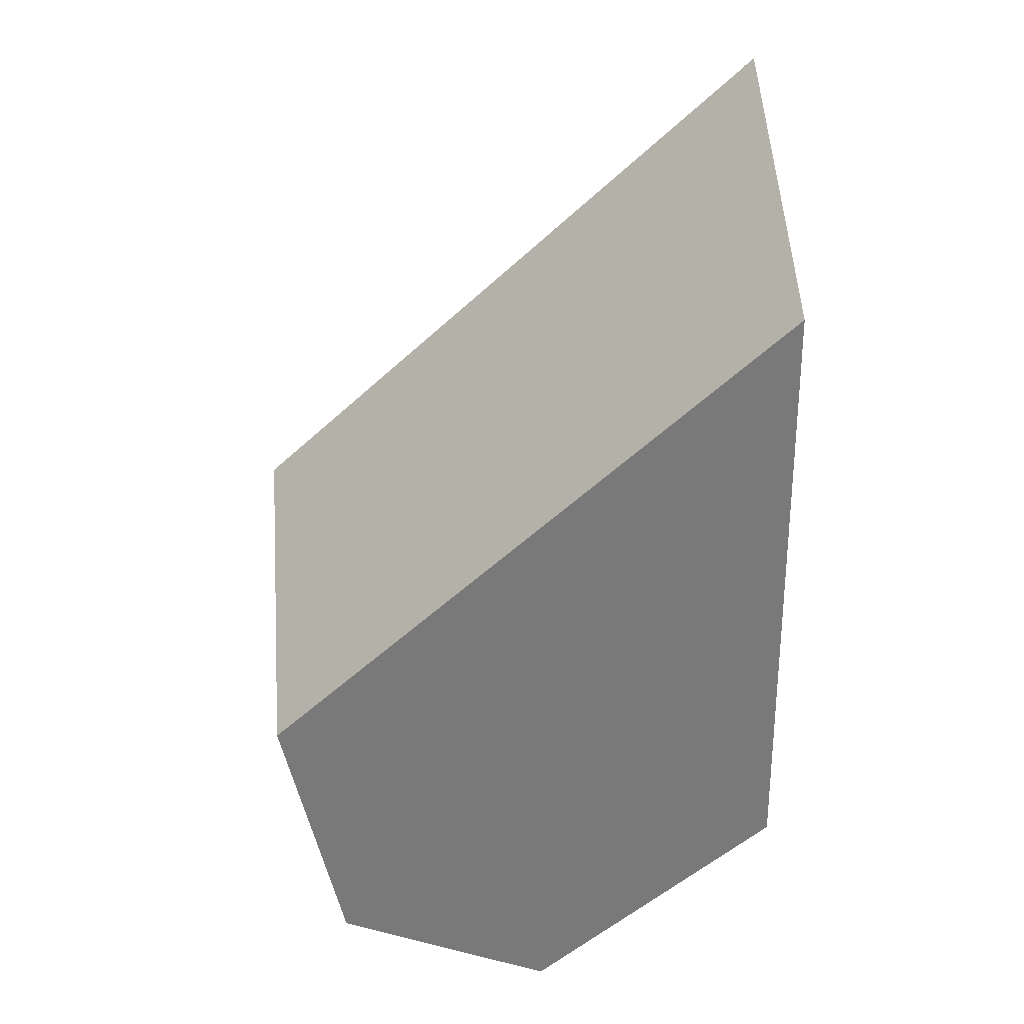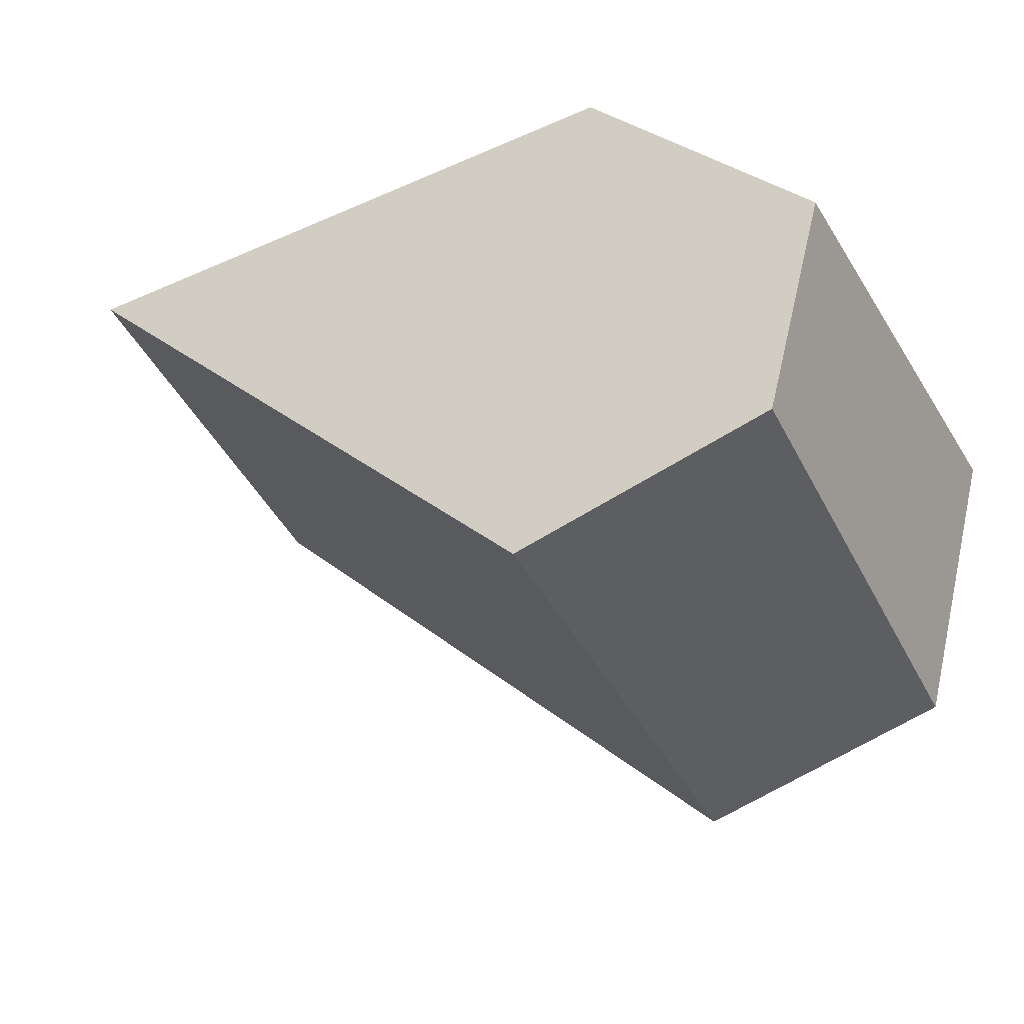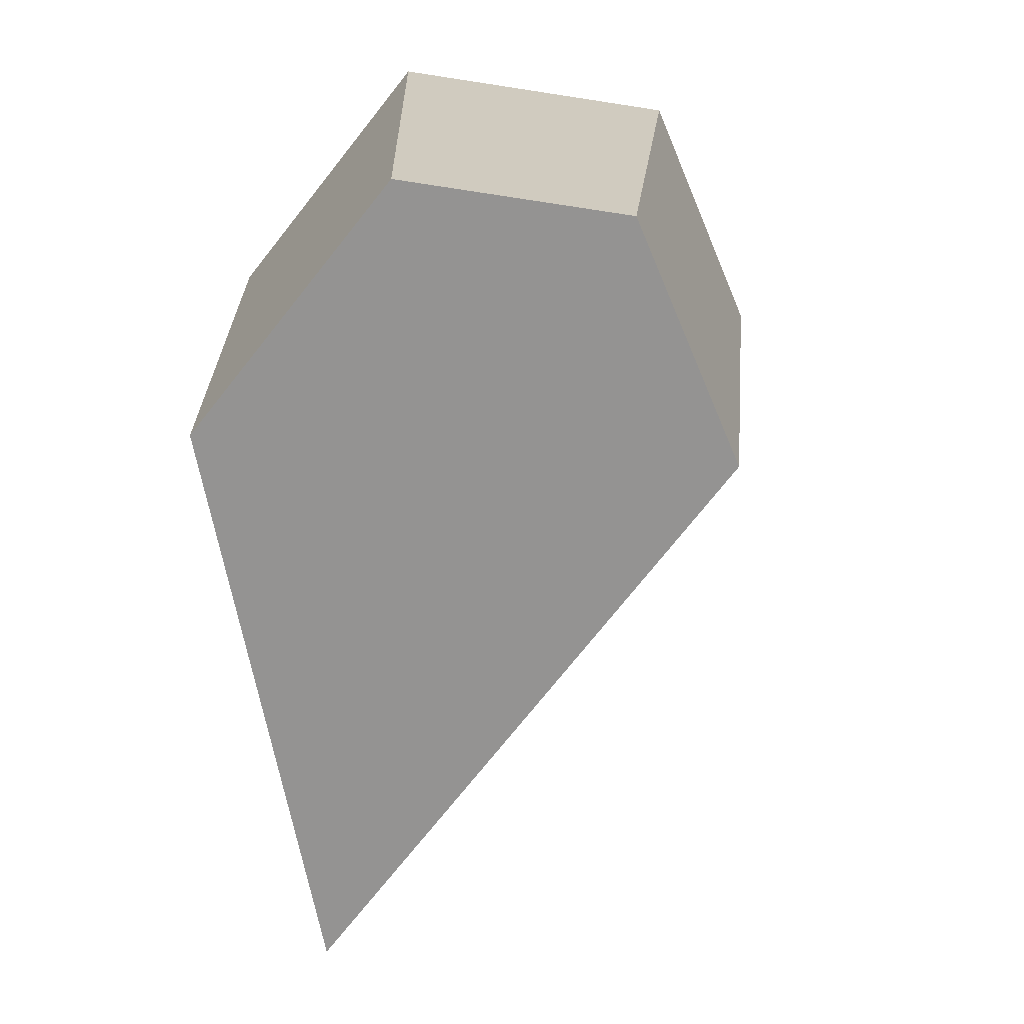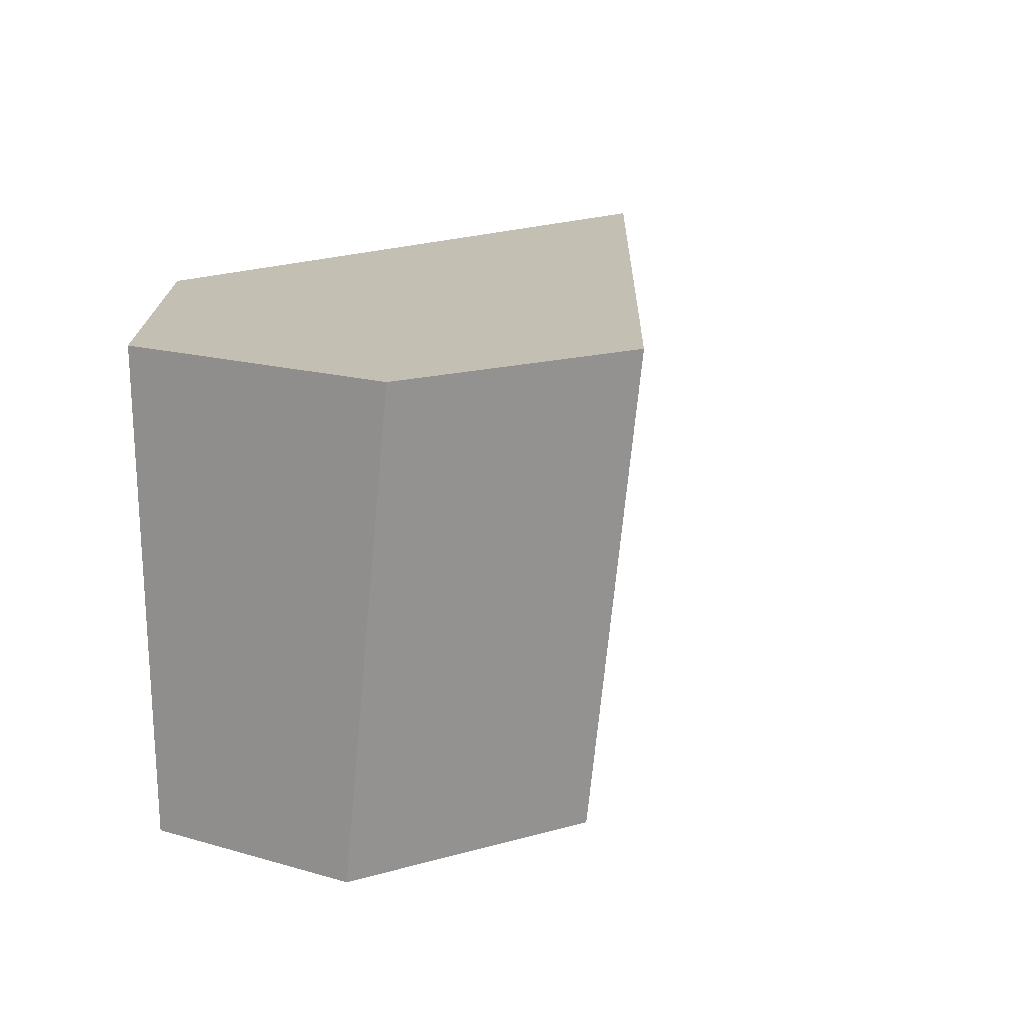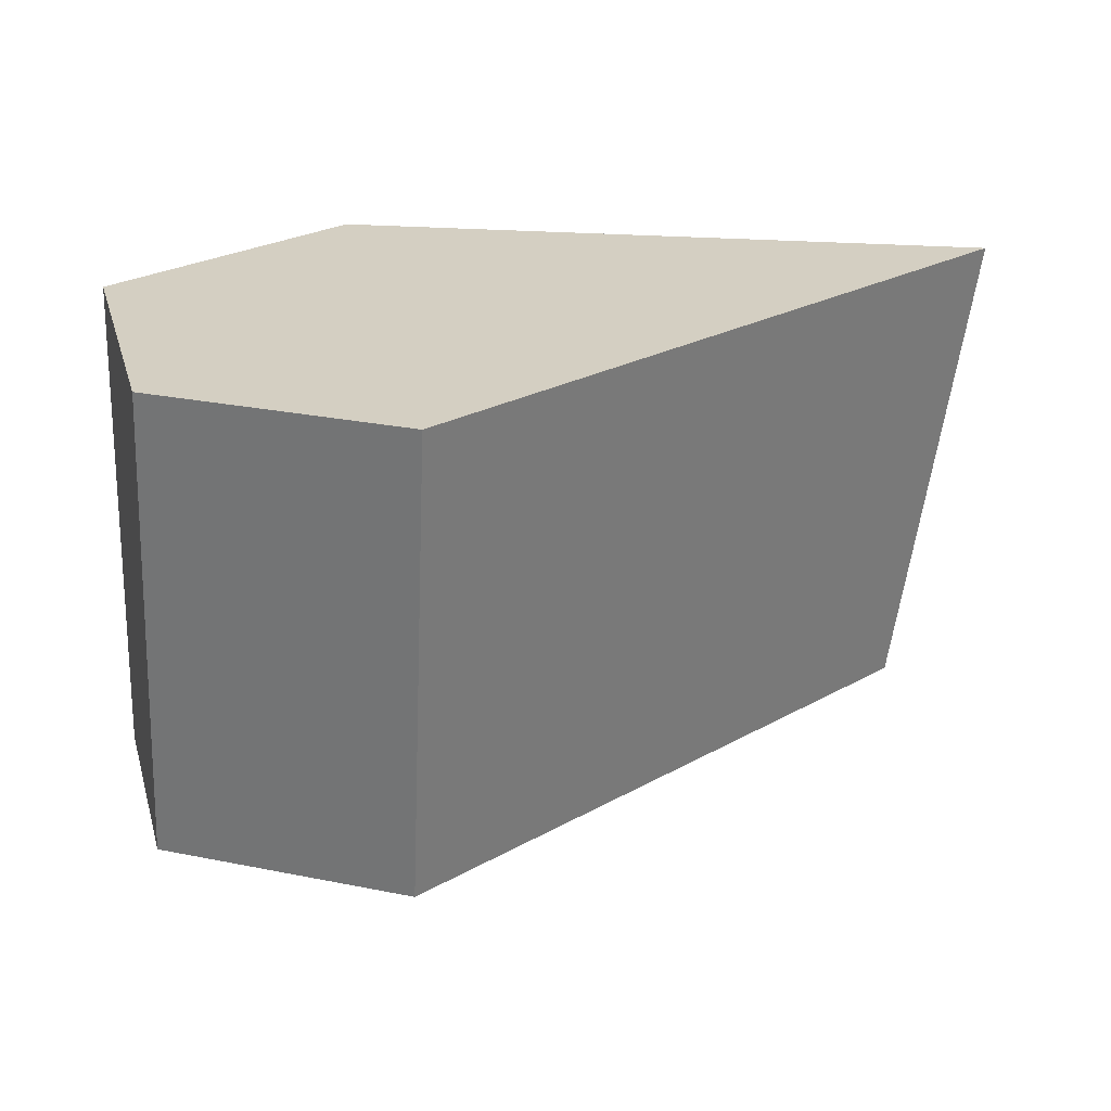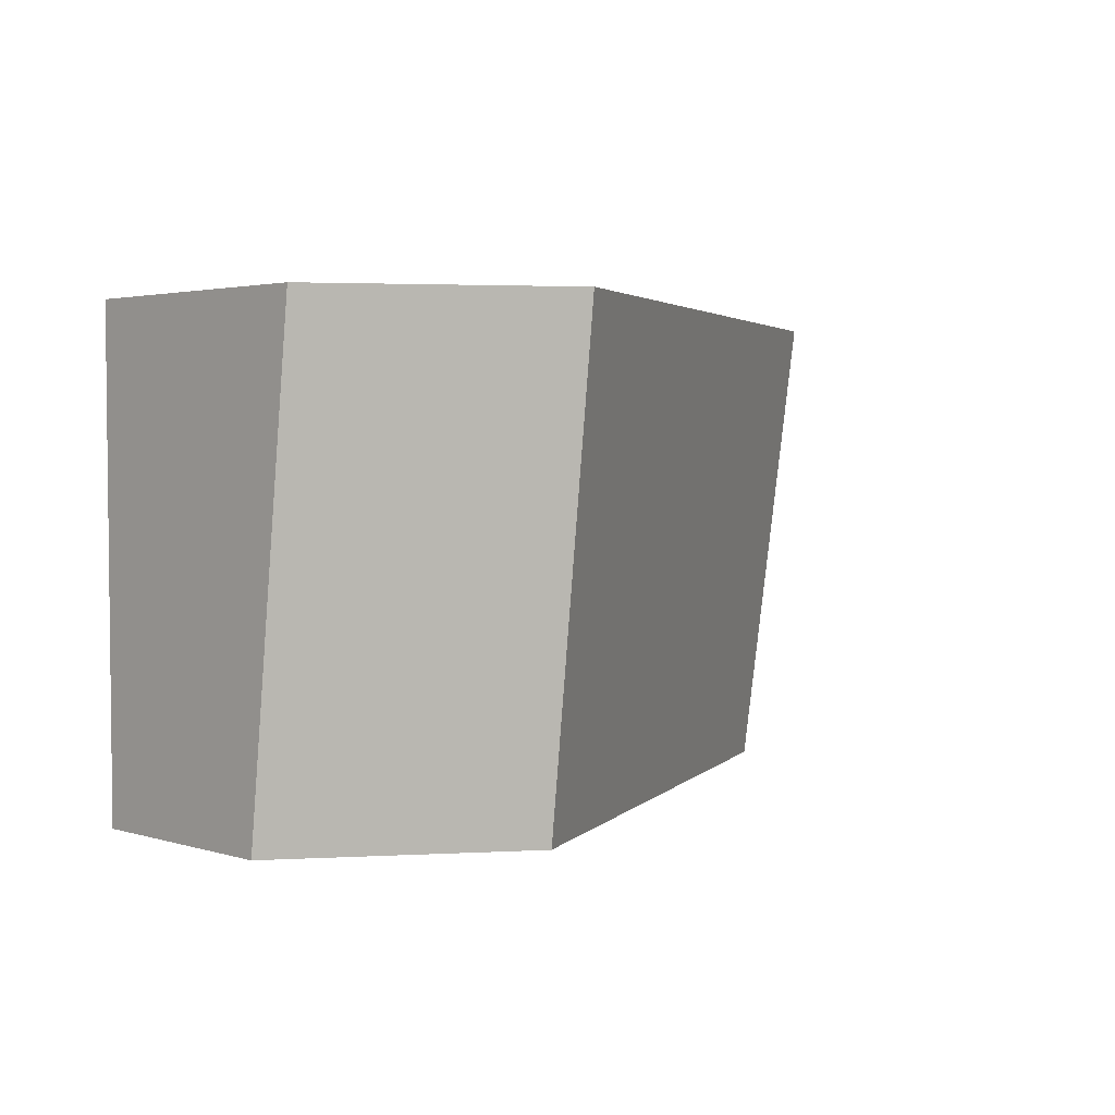
<metadata>
{"format":"obj","ext":"obj","renderer":"f3d","projection":"perspective","resolution":1024,"background":"white","views":[{"elev":-57.8,"azim":86.3,"up":"+Z"},{"elev":-33.7,"azim":-152.8,"up":"+Y"},{"elev":-66.8,"azim":-83.7,"up":"+Z"},{"elev":17.7,"azim":-45.5,"up":"+Z"},{"elev":-64.6,"azim":-0.9,"up":"+Y"},{"elev":2.7,"azim":-27.9,"up":"+Z"}]}
</metadata>
<code>
g Cube_fracturepart4
v -0.07889 0.09971 0.08728
v 0.1552 0.08243 0.08728
v -0.04013 -0.09971 0.08728
v -0.129 -0.07308 0.08728
v -0.1552 0.02402 0.08728
v -0.04525 -0.08152 -0.08728
v 0.1323 0.08399 -0.08728
v -0.07647 0.0994 -0.08728
v -0.1347 -0.05471 -0.08728
v -0.1552 0.02129 -0.08728
v -0.129 -0.07308 0.08728
v -0.04013 -0.09971 0.08728
v -0.04525 -0.08152 -0.08728
v -0.1347 -0.05471 -0.08728
v 0.1552 0.08243 0.08728
v -0.07889 0.09971 0.08728
v -0.07647 0.0994 -0.08728
v 0.1323 0.08399 -0.08728
v -0.1552 0.02129 -0.08728
v -0.07647 0.0994 -0.08728
v -0.07889 0.09971 0.08728
v -0.1552 0.02402 0.08728
v -0.04013 -0.09971 0.08728
v 0.1552 0.08243 0.08728
v 0.1323 0.08399 -0.08728
v -0.04525 -0.08152 -0.08728
v -0.1347 -0.05471 -0.08728
v -0.1552 0.02129 -0.08728
v -0.1552 0.02402 0.08728
v -0.129 -0.07308 0.08728
g Cube_fracturepart4_0
f 3 2 1
f 1 4 3
f 1 5 4
f 8 7 6
f 6 9 8
f 9 10 8
f 13 12 11
f 14 13 11
f 17 16 15
f 18 17 15
f 21 20 19
f 22 21 19
f 25 24 23
f 26 25 23
f 29 28 27
f 30 29 27

</code>
